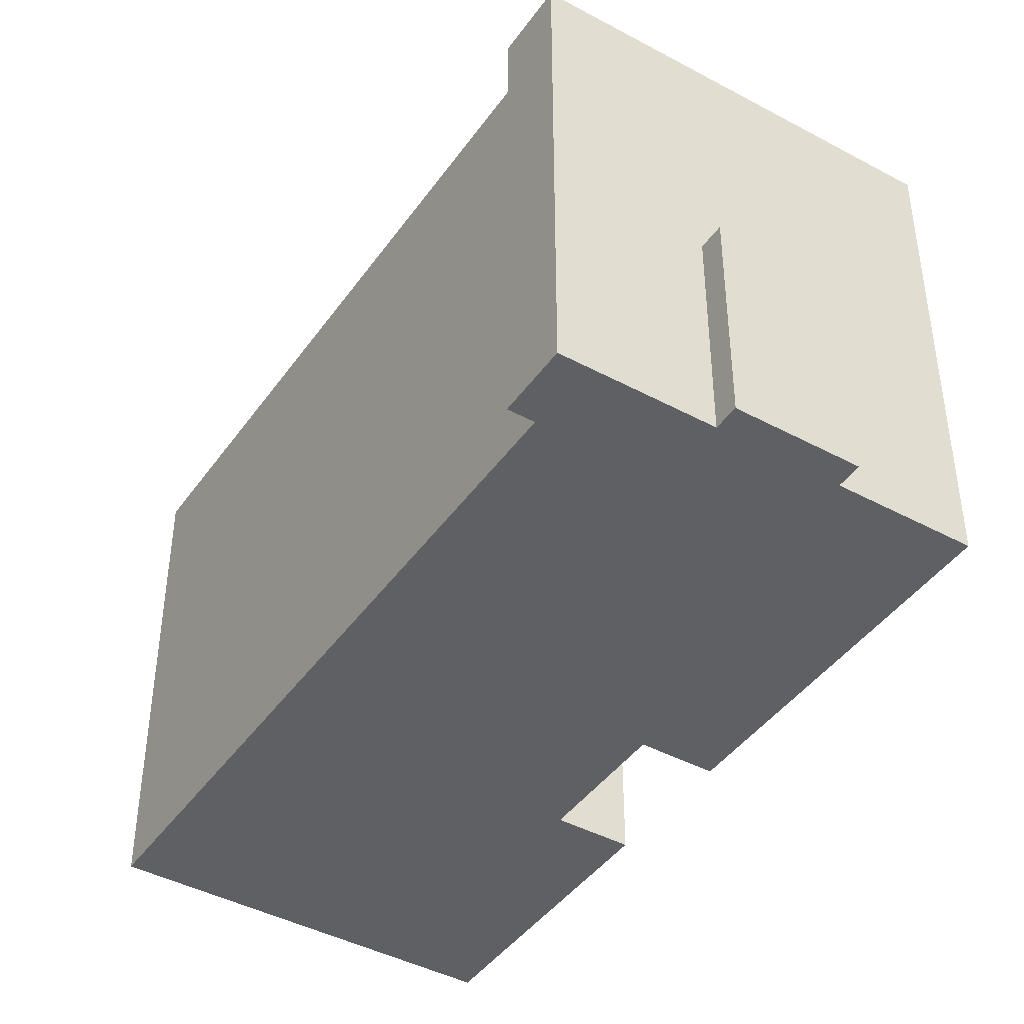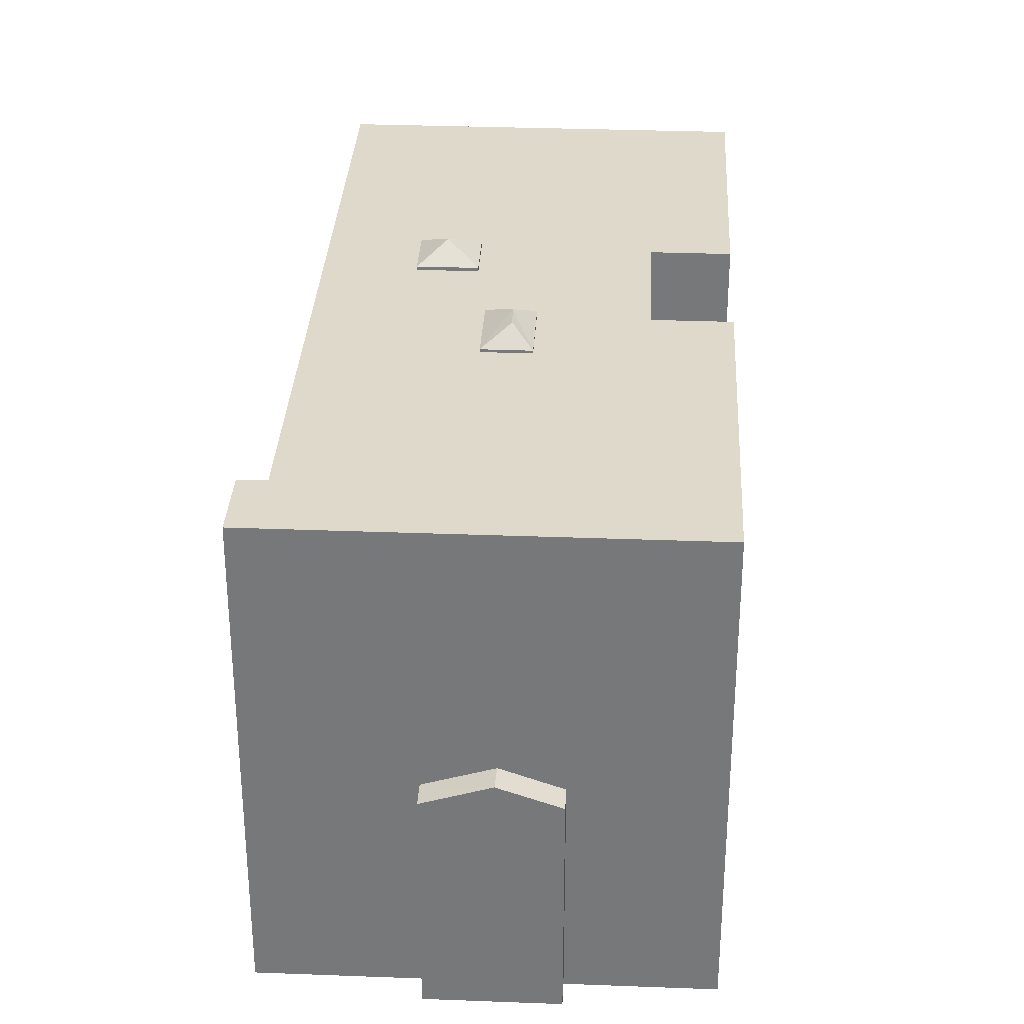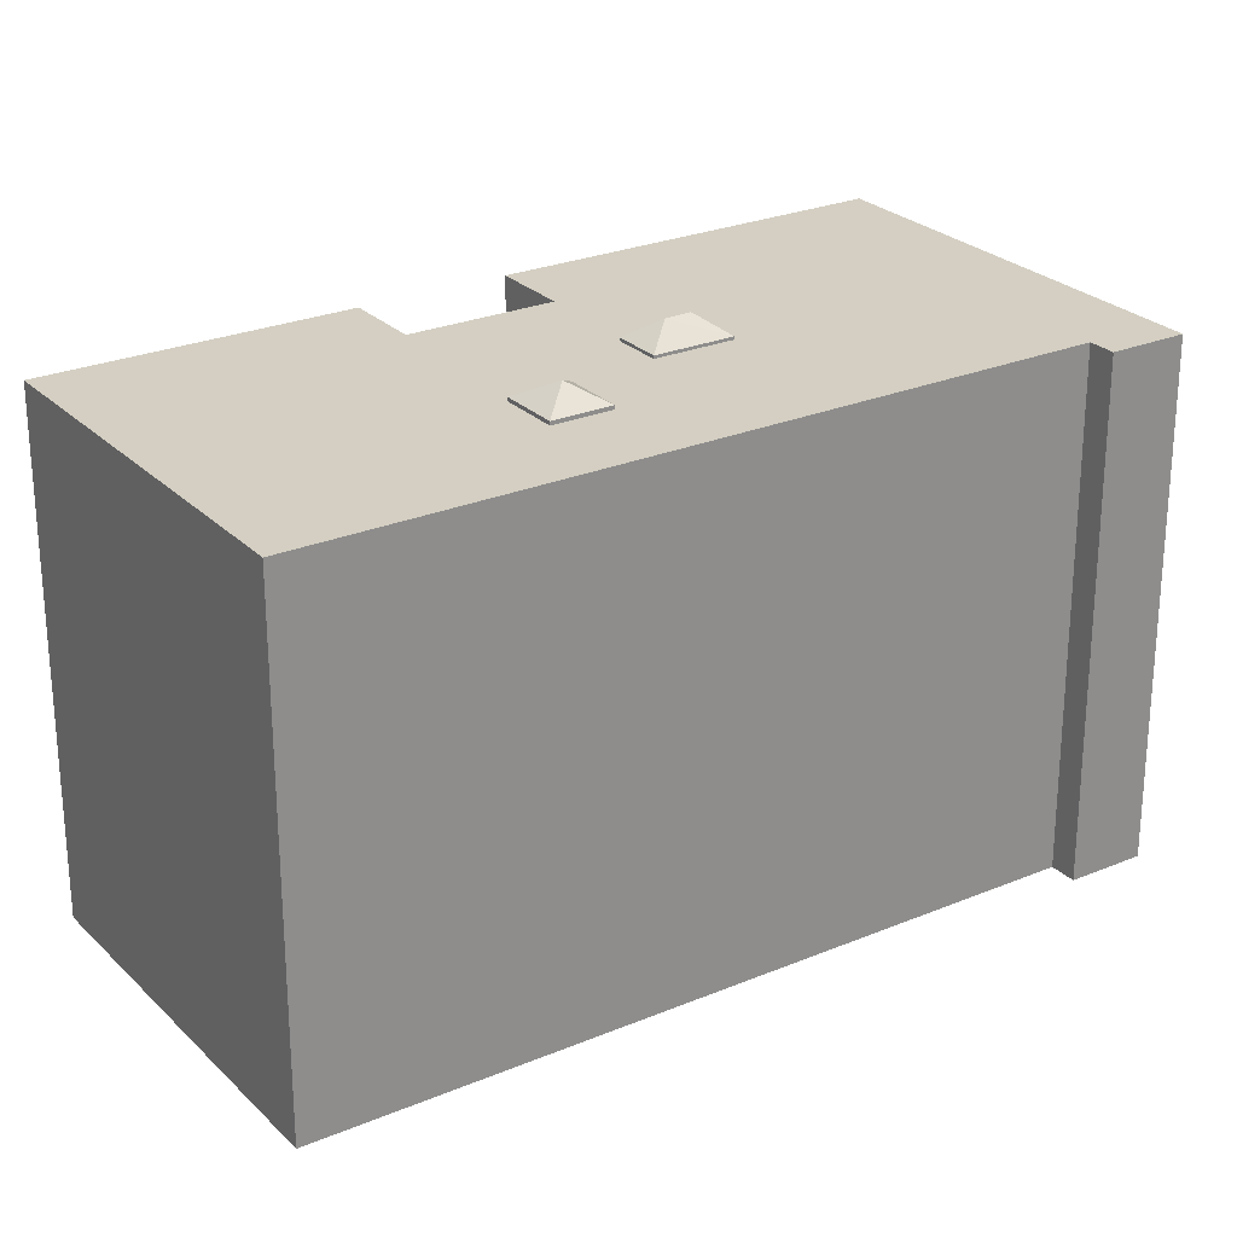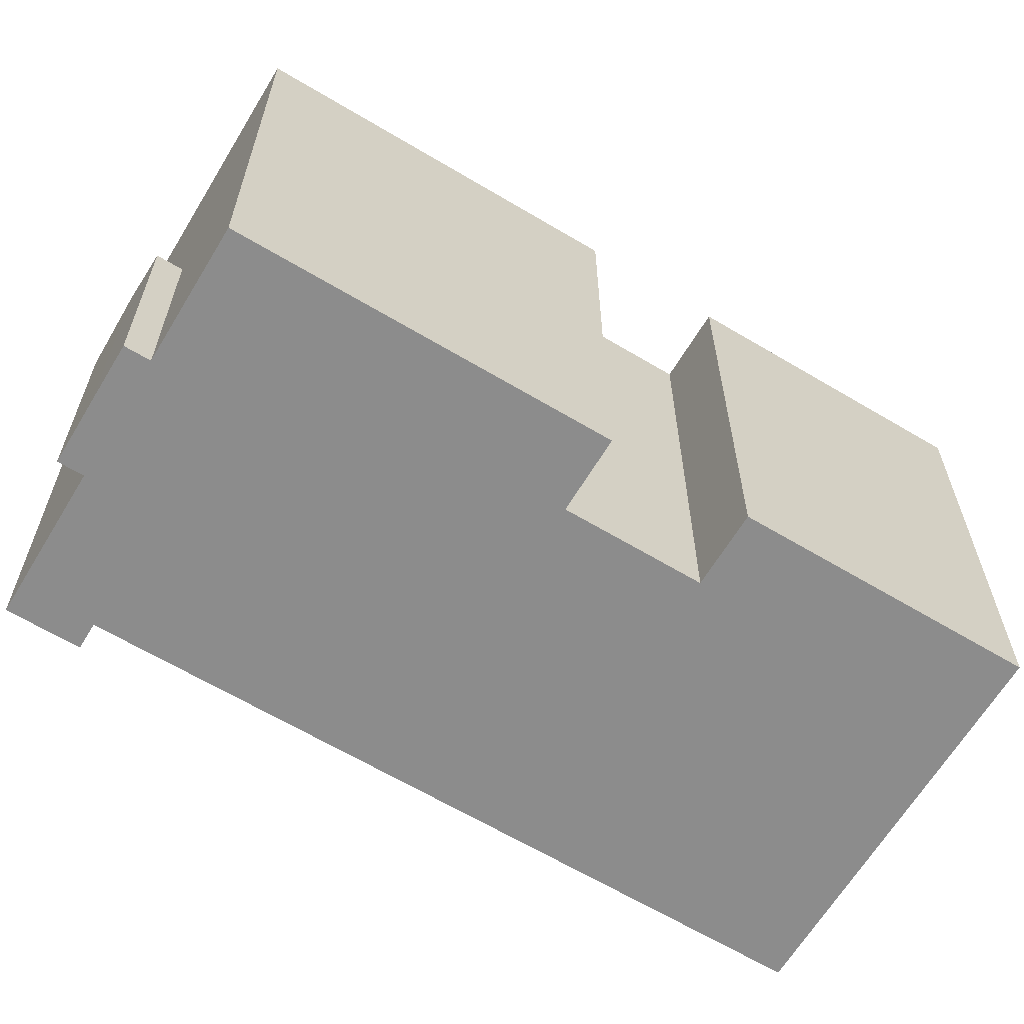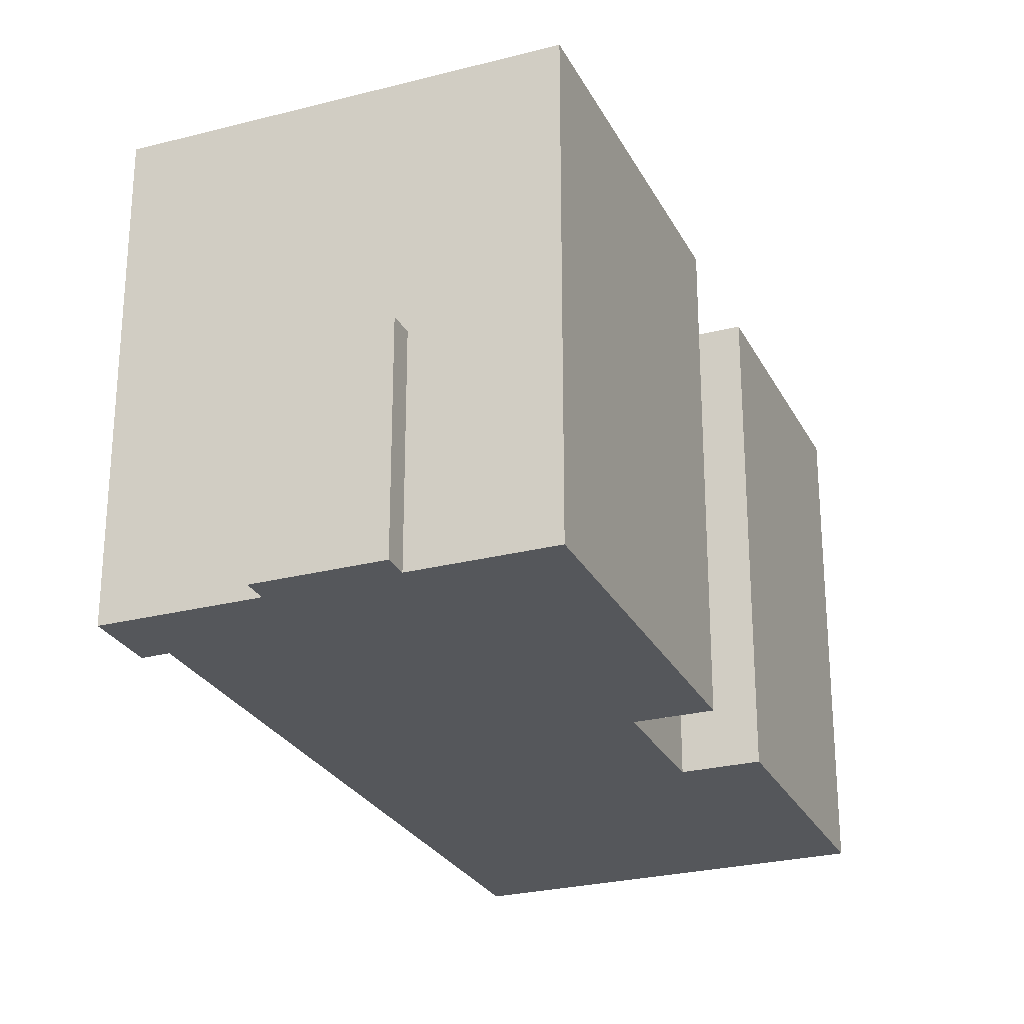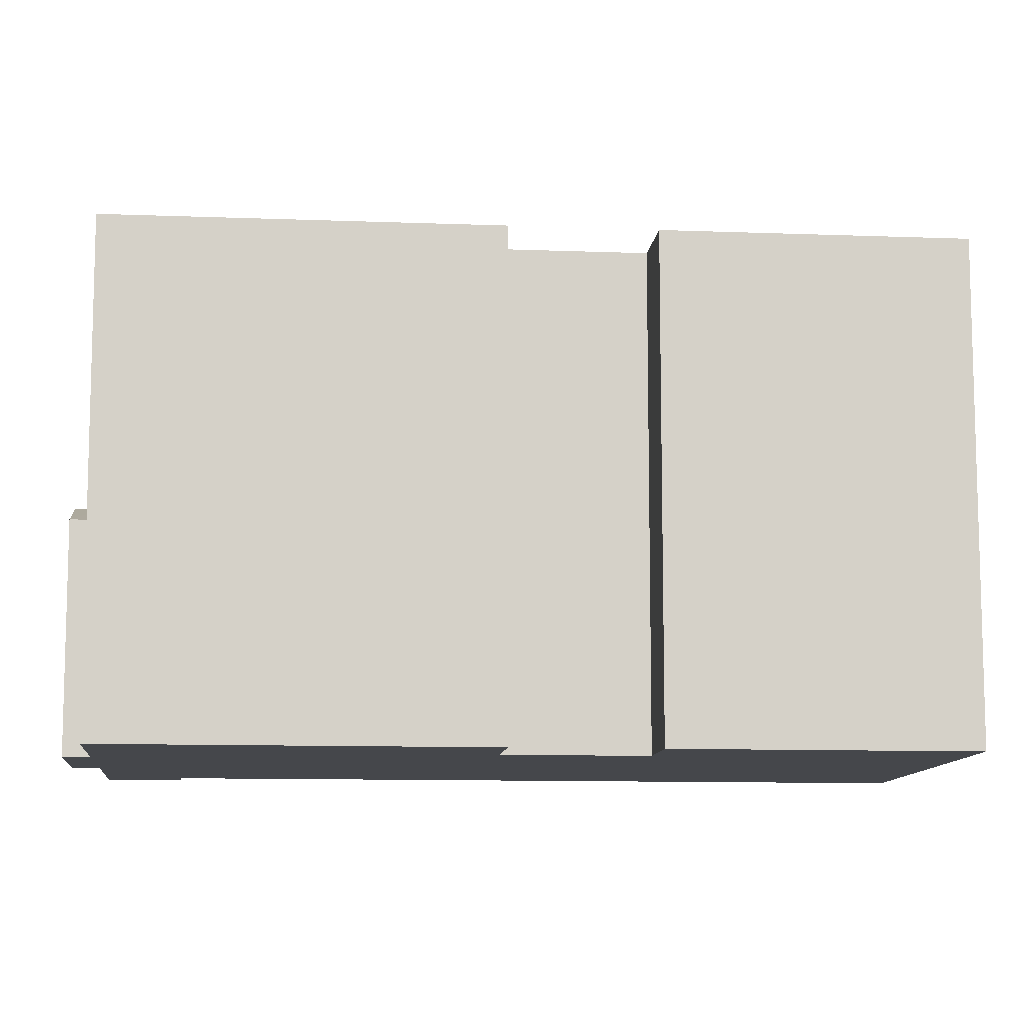
<metadata>
{"format":"obj","ext":"obj","renderer":"f3d","projection":"perspective","resolution":1024,"background":"white","views":[{"elev":-43.1,"azim":119.4,"up":"+Y"},{"elev":32.3,"azim":155.0,"up":"+Y"},{"elev":25.8,"azim":28.2,"up":"+Y"},{"elev":-64.2,"azim":-149.1,"up":"+Y"},{"elev":-26.4,"azim":174.1,"up":"+Y"},{"elev":-10.4,"azim":-123.6,"up":"+Y"}]}
</metadata>
<code>
v -0.2616 6.173 -0.6215
v 0.8194 6.173 -0.04148
v 0.5584 6.59 -1.019
v 0.5584 6.59 -1.019
v 0.8434 6.59 -1.602
v 0.6624 6.173 -2.344
v -0.2616 6.173 -0.6215
v 0.5584 6.59 -1.019
v 0.6624 6.173 -2.344
v 0.5584 6.59 -1.019
v 1.743 6.173 -1.765
v 0.8434 6.59 -1.602
v 0.5584 6.59 -1.019
v 0.8194 6.173 -0.04148
v 1.743 6.173 -1.765
v 0.6624 6.173 -2.344
v 0.8434 6.59 -1.602
v 1.743 6.173 -1.765
v -0.6006 6.19 3.278
v 0.7254 6.19 3.978
v 0.4354 6.615 2.968
v -0.6006 6.19 3.278
v 0.4354 6.615 2.968
v 0.08336 6.19 1.984
v 0.4354 6.615 2.968
v 0.7254 6.19 3.978
v 1.409 6.19 2.684
v 0.08336 6.19 1.984
v 0.4354 6.615 2.968
v 1.409 6.19 2.684
v 3.63 -0.4137 -10.27
v 4.639 0.1133 -8.977
v 4.973 0.1133 -9.554
v 3.317 -0.4137 -9.681
v 4.639 0.1133 -8.977
v 3.63 -0.4137 -10.27
v 4.973 0.1133 -9.554
v 6.134 -0.4137 -8.181
v 6.447 -0.4137 -8.768
v 4.639 0.1133 -8.977
v 6.134 -0.4137 -8.181
v 4.973 0.1133 -9.554
v -9.43 6.102 6.772
v -0.6606 6.101 11.44
v -4.22 6.102 1.119
v -9.43 6.102 6.772
v -4.22 6.102 1.119
v -5.934 6.102 0.2065
v 8.101 6.101 -5.012
v 8.706 6.101 -4.69
v 9.586 6.101 -6.343
v -2.545 6.102 -2.028
v -0.2616 6.102 -0.6215
v 0.6624 6.102 -2.344
v -2.545 6.102 -2.028
v -0.6006 6.101 3.278
v -0.2616 6.102 -0.6215
v 0.8194 6.101 -0.04148
v 1.409 6.101 2.684
v 1.743 6.101 -1.765
v 0.6624 6.102 -2.344
v 1.743 6.101 -1.765
v 8.101 6.101 -5.012
v -0.2616 6.102 -0.6215
v 0.08336 6.101 1.984
v 0.8194 6.101 -0.04148
v -2.545 6.102 -2.028
v 0.6624 6.102 -2.344
v 8.101 6.101 -5.012
v -0.6006 6.101 3.278
v 0.08336 6.101 1.984
v -0.2616 6.102 -0.6215
v -2.545 6.102 -2.028
v -0.6606 6.101 11.44
v -0.6006 6.101 3.278
v -0.6606 6.101 11.44
v 0.7254 6.101 3.978
v -0.6006 6.101 3.278
v -0.6606 6.101 11.44
v 1.409 6.101 2.684
v 0.7254 6.101 3.978
v -0.6606 6.101 11.44
v 8.101 6.101 -5.012
v 1.409 6.101 2.684
v 1.409 6.101 2.684
v 8.101 6.101 -5.012
v 1.743 6.101 -1.765
v 0.08336 6.101 1.984
v 1.409 6.101 2.684
v 0.8194 6.101 -0.04148
v 6.134 6.101 -8.181
v 8.101 6.101 -5.012
v 9.586 6.101 -6.343
v 4.639 6.102 -8.977
v 8.101 6.101 -5.012
v 6.134 6.101 -8.181
v -4.22 6.102 1.119
v -0.6606 6.101 11.44
v -2.545 6.102 -2.028
v -2.545 6.102 -2.028
v 8.101 6.101 -5.012
v 4.639 6.102 -8.977
v -2.545 6.102 -2.028
v 3.317 6.102 -9.681
v 0.2074 6.102 -11.34
v -4.263 6.102 -2.943
v -2.545 6.102 -2.028
v 4.639 6.102 -8.977
v 3.317 6.102 -9.681
v -0.2616 6.102 -0.6215
v 0.8194 6.101 -0.04148
v 0.8194 6.173 -0.04148
v -0.2616 6.173 -0.6215
v -0.2616 6.173 -0.6215
v 0.6624 6.173 -2.344
v 0.6624 6.102 -2.344
v -0.2616 6.102 -0.6215
v 0.8194 6.101 -0.04148
v 1.743 6.101 -1.765
v 1.743 6.173 -1.765
v 0.8194 6.173 -0.04148
v 0.6624 6.173 -2.344
v 1.743 6.173 -1.765
v 1.743 6.101 -1.765
v 0.6624 6.102 -2.344
v -0.6006 6.101 3.278
v 0.7254 6.101 3.978
v 0.7254 6.19 3.978
v -0.6006 6.19 3.278
v -0.6006 6.19 3.278
v 0.08336 6.19 1.984
v 0.08336 6.101 1.984
v -0.6006 6.101 3.278
v 0.7254 6.101 3.978
v 1.409 6.101 2.684
v 1.409 6.19 2.684
v 0.7254 6.19 3.978
v 0.08336 6.19 1.984
v 1.409 6.19 2.684
v 1.409 6.101 2.684
v 0.08336 6.101 1.984
v 3.63 -0.4137 -10.27
v 4.973 0.1133 -9.554
v 4.973 -6.075 -9.554
v 3.63 -6.075 -10.27
v 4.973 0.1133 -9.554
v 6.447 -0.4137 -8.768
v 6.447 -6.075 -8.768
v 4.973 -6.075 -9.554
v 3.317 -0.4137 -9.681
v 3.63 -0.4137 -10.27
v 3.63 -6.075 -10.27
v 3.317 -6.075 -9.681
v 6.134 -6.075 -8.181
v 6.447 -6.075 -8.768
v 6.447 -0.4137 -8.768
v 6.134 -0.4137 -8.181
v -4.22 6.102 1.119
v -3.382 -6.075 -0.455
v -4.22 -6.075 1.119
v -3.382 -6.075 -0.455
v -2.545 6.102 -2.028
v -2.545 -6.075 -2.028
v -4.22 6.102 1.119
v -2.545 6.102 -2.028
v -3.382 -6.075 -0.455
v -5.934 6.102 0.2065
v -5.077 -6.075 0.6625
v -5.934 -6.075 0.2065
v -5.077 -6.075 0.6625
v -4.22 6.102 1.119
v -4.22 -6.075 1.119
v -5.934 6.102 0.2065
v -4.22 6.102 1.119
v -5.077 -6.075 0.6625
v -9.43 6.102 6.772
v -5.934 6.102 0.2065
v -5.934 -6.075 0.2065
v -9.43 -6.075 6.772
v -9.43 -6.075 6.772
v -0.6606 -6.075 11.44
v -0.6606 6.101 11.44
v -9.43 6.102 6.772
v 3.72 -6.075 3.215
v 8.101 -6.075 -5.012
v 8.101 6.101 -5.012
v -0.6606 6.101 11.44
v -0.6606 -6.075 11.44
v 3.72 -6.075 3.215
v -0.6606 6.101 11.44
v 3.72 -6.075 3.215
v 8.101 6.101 -5.012
v 8.101 -6.075 -5.012
v 8.706 -6.075 -4.69
v 8.706 6.101 -4.69
v 8.101 6.101 -5.012
v 9.146 -6.075 -5.517
v 9.586 -6.075 -6.343
v 9.586 6.101 -6.343
v 8.706 6.101 -4.69
v 8.706 -6.075 -4.69
v 9.146 -6.075 -5.517
v 8.706 6.101 -4.69
v 9.146 -6.075 -5.517
v 9.586 6.101 -6.343
v 6.134 -0.4137 -8.181
v 6.134 6.101 -8.181
v 9.586 6.101 -6.343
v 6.134 -0.4137 -8.181
v 9.586 -6.075 -6.343
v 6.134 -6.075 -8.181
v 6.134 -0.4137 -8.181
v 9.586 6.101 -6.343
v 9.586 -6.075 -6.343
v 0.2074 6.102 -11.34
v 1.762 -6.075 -10.51
v 0.2074 -6.075 -11.34
v 0.2074 6.102 -11.34
v 3.317 6.102 -9.681
v 1.762 -6.075 -10.51
v 1.762 -6.075 -10.51
v 3.317 6.102 -9.681
v 3.317 -0.4137 -9.681
v 1.762 -6.075 -10.51
v 3.317 -0.4137 -9.681
v 3.317 -6.075 -9.681
v 4.639 6.102 -8.977
v 6.134 6.101 -8.181
v 6.134 -0.4137 -8.181
v 4.639 0.1133 -8.977
v 3.317 6.102 -9.681
v 4.639 6.102 -8.977
v 4.639 0.1133 -8.977
v 3.317 -0.4137 -9.681
v -4.263 6.102 -2.943
v -2.028 -6.075 -7.14
v -4.263 -6.075 -2.943
v -2.028 -6.075 -7.14
v 0.2074 6.102 -11.34
v 0.2074 -6.075 -11.34
v -4.263 6.102 -2.943
v 0.2074 6.102 -11.34
v -2.028 -6.075 -7.14
v -4.263 -6.075 -2.943
v -2.545 -6.075 -2.028
v -2.545 6.102 -2.028
v -4.263 6.102 -2.943
v -2.545 -6.075 -2.028
v -4.263 -6.075 -2.943
v -2.028 -6.075 -7.14
v 0.2074 -6.075 -11.34
v 1.762 -6.075 -10.51
v 3.317 -6.075 -9.681
v 3.63 -6.075 -10.27
v 4.973 -6.075 -9.554
v 6.447 -6.075 -8.768
v 6.134 -6.075 -8.181
v 9.586 -6.075 -6.343
v 9.146 -6.075 -5.517
v 8.706 -6.075 -4.69
v 8.101 -6.075 -5.012
v 3.72 -6.075 3.215
v -0.6606 -6.075 11.44
v -9.43 -6.075 6.772
v -5.934 -6.075 0.2065
v -5.077 -6.075 0.6625
v -4.22 -6.075 1.119
v -3.382 -6.075 -0.455
g CDNNDG01_0001070
f 1 2 3
f 4 5 6
f 7 8 9
f 10 11 12
f 13 14 15
f 16 17 18
f 19 20 21
f 22 23 24
f 25 26 27
f 28 29 30
f 31 32 33
f 34 35 36
f 37 38 39
f 40 41 42
f 43 44 45
f 46 47 48
f 49 50 51
f 52 53 54
f 55 56 57
f 58 59 60
f 61 62 63
f 64 65 66
f 67 68 69
f 70 71 72
f 73 74 75
f 76 77 78
f 79 80 81
f 82 83 84
f 85 86 87
f 88 89 90
f 91 92 93
f 94 95 96
f 97 98 99
f 100 101 102
f 106 103 105
f 105 103 104
f 107 108 109
f 113 110 112
f 112 110 111
f 114 116 117
f 114 115 116
f 121 118 119
f 119 120 121
f 125 122 123
f 123 124 125
f 129 126 128
f 128 126 127
f 130 132 133
f 130 131 132
f 137 134 135
f 135 136 137
f 141 138 139
f 139 140 141
f 144 142 143
f 142 144 145
f 148 149 147
f 146 147 149
f 150 152 153
f 150 151 152
f 155 156 154
f 154 156 157
f 158 159 160
f 161 162 163
f 164 165 166
f 167 168 169
f 170 171 172
f 173 174 175
f 179 176 178
f 178 176 177
f 183 180 182
f 182 180 181
f 184 185 186
f 187 188 189
f 190 191 192
f 196 193 195
f 195 193 194
f 197 198 199
f 200 201 202
f 203 204 205
f 206 207 208
f 209 210 211
f 212 213 214
f 215 216 217
f 218 219 220
f 221 222 223
f 224 225 226
f 229 230 228
f 227 228 230
f 233 231 232
f 231 233 234
f 235 236 237
f 238 239 240
f 241 242 243
f 244 246 247
f 246 244 245
f 248 249 250
f 268 248 262
f 256 257 255
f 266 264 265
f 268 262 267
f 250 251 252
f 267 263 264
f 252 253 250
f 253 257 250
f 267 262 263
f 255 253 254
f 253 255 257
f 261 258 259
f 257 248 250
f 266 267 264
f 259 260 261
f 262 248 261
f 261 248 257
f 261 257 258

</code>
